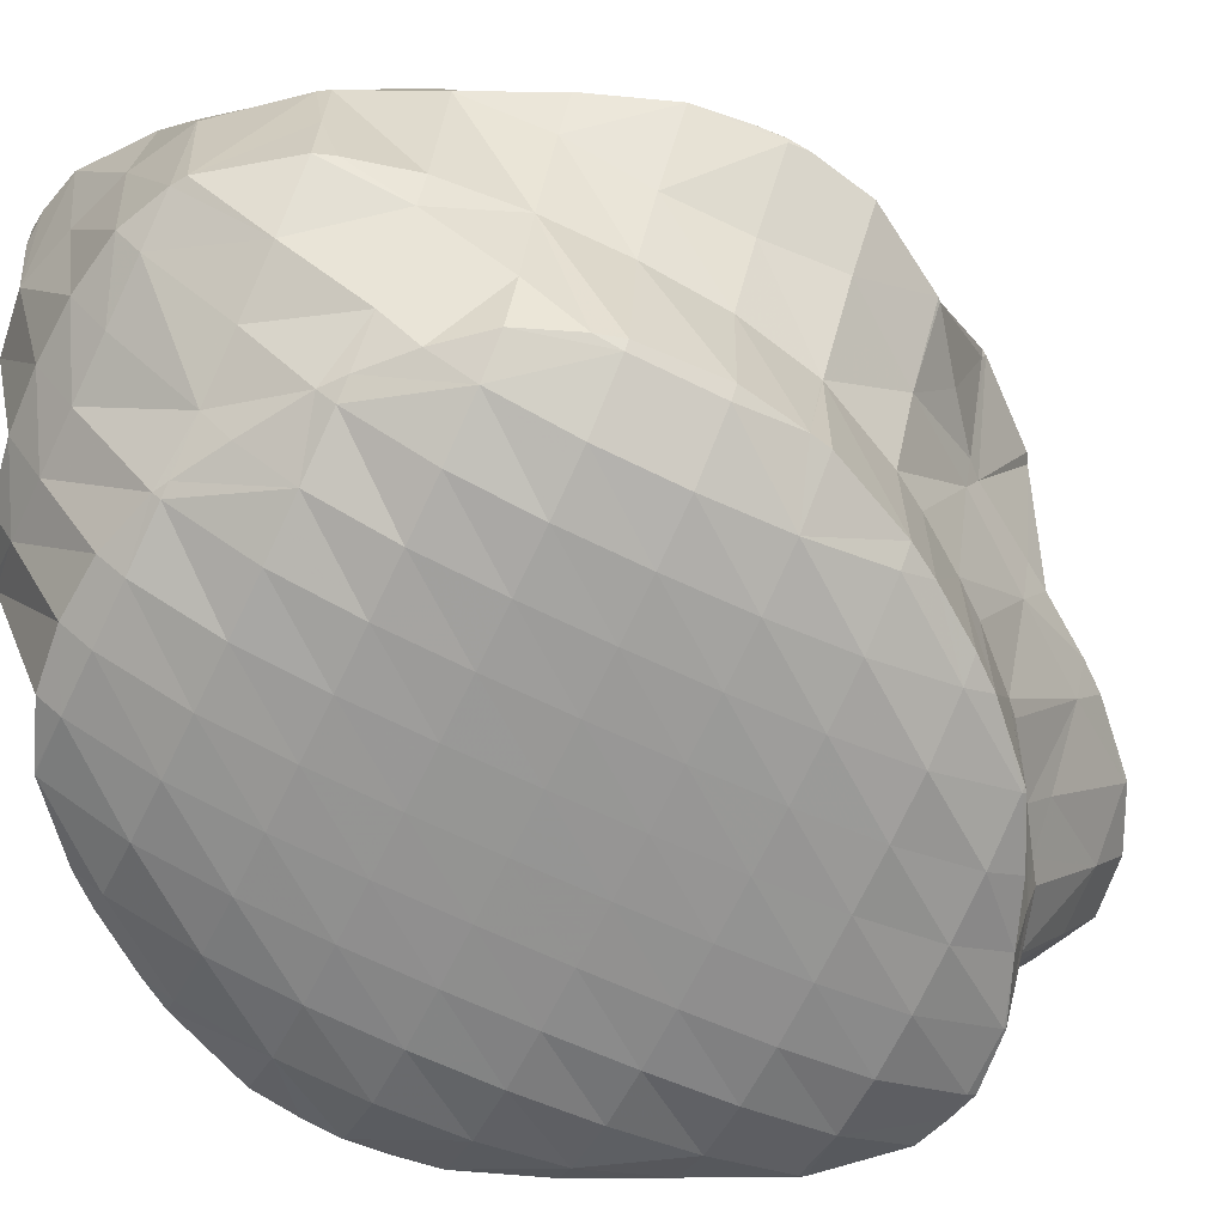
<metadata>
{"format":"obj","ext":"obj","renderer":"f3d","projection":"perspective","resolution":1024,"background":"white","views":[{"elev":-53.2,"azim":60.8,"up":"+Z"}]}
</metadata>
<code>
v 217.2 192.7 42.19
v 217.2 191.6 42.32
v 217.3 192.7 42.05
v 217.4 194 42.07
v 218.2 187.4 43.05
v 218.7 186.4 43.28
v 218.9 187.3 42.72
v 219.3 189.8 41.74
v 217.3 190.1 42.53
v 219.5 192.5 41.27
v 217.6 195.4 41.97
v 219.6 195.1 41.15
v 219.7 197.9 41.47
v 218.8 198 41.92
v 219.7 199.5 41.93
v 219.8 184.6 43.72
v 220.5 183.7 43.97
v 220.6 184.5 43.38
v 221 187.1 42.25
v 221.3 189.7 41.61
v 221.5 192.3 41.23
v 221.7 195 41.02
v 221.8 197.7 41
v 220.3 200.6 41.94
v 221.9 200.4 41.23
v 221.9 203.1 41.87
v 221.7 203.1 41.95
v 221.9 203.3 41.96
v 222.2 181.9 44.58
v 222.7 184.4 43.06
v 223 186.9 42.28
v 223.2 189.6 41.8
v 223.4 192.2 41.47
v 223.6 194.9 41.22
v 223.8 197.5 41.07
v 223.9 200.2 41.06
v 224 202.9 41.32
v 223.9 205.3 42.19
v 222.3 181.9 44.61
v 224.1 181 45.1
v 224.3 181.7 44.47
v 224.7 184.2 43.2
v 225 186.8 42.56
v 225.2 189.5 42.14
v 225.4 192.1 41.82
v 225.6 194.8 41.57
v 225.7 197.4 41.37
v 225.9 200.1 41.29
v 226 202.8 41.45
v 225 205.6 42.38
v 225.9 205.6 42.36
v 225.9 205.9 42.55
v 226 180.7 45.55
v 226.2 181.6 44.75
v 226.6 184.1 43.54
v 226.9 186.7 42.94
v 227.1 189.4 42.54
v 227.3 192 42.23
v 227.5 194.7 41.97
v 227.6 197.3 41.78
v 227.8 200 41.69
v 227.9 202.7 41.9
v 227.8 205.5 42.95
v 227.8 205.6 43
v 227.9 180.8 45.97
v 228.1 181.5 45.28
v 228.5 184 44.01
v 228.8 186.7 43.38
v 229 189.3 42.98
v 229.2 191.9 42.67
v 229.4 194.6 42.42
v 229.5 197.2 42.24
v 229.7 199.9 42.21
v 229.7 202.6 42.57
v 227.9 205.5 43.05
v 229.6 204.7 43.52
v 229.9 181.3 46.34
v 229.9 181.5 46.14
v 230.4 184 44.62
v 230.7 186.6 43.89
v 230.9 189.2 43.45
v 231.1 191.8 43.14
v 231.3 194.5 42.9
v 231.4 197.2 42.75
v 231.5 199.8 42.8
v 231.5 202.6 43.37
v 231.5 203.8 44.03
v 230.3 181.5 46.41
v 231.8 182.3 46.66
v 232.2 183.9 45.45
v 232.5 186.5 44.5
v 232.8 189.1 43.98
v 233 191.8 43.65
v 233.1 194.4 43.43
v 233.3 197.1 43.36
v 233.4 199.8 43.56
v 233.3 202.6 44.48
v 233.3 202.7 44.57
v 233.8 183.4 46.97
v 233.9 183.9 46.55
v 234.4 186.4 45.24
v 234.6 189.1 44.61
v 234.8 191.7 44.26
v 235 194.4 44.1
v 235.1 197 44.18
v 235.1 199.8 44.76
v 233.4 202.6 44.62
v 235.1 200.8 45.19
v 234.5 183.9 47.06
v 235.9 185.1 47.22
v 236.1 186.4 46.31
v 236.4 189 45.48
v 236.7 191.6 45.11
v 236.8 194.3 45.06
v 236.8 197.1 45.51
v 235.7 199.8 45.45
v 236.8 198.1 45.89
v 237.2 186.5 47.34
v 238 188.3 47.32
v 238.1 189 47
v 238.3 191.7 46.62
v 238.3 194.4 46.66
v 238.4 193.7 46.76
v 237.3 197.1 46.12
v 238.3 189.1 47.29
v 238.6 191.7 47.04
v 217.2 192.8 42.43
v 218.6 187.4 44.1
v 218.5 190.2 45.12
v 218.6 192.9 45.19
v 218.8 195.6 44.73
v 219.3 198.1 43.46
v 220.1 184.8 45.8
v 219.6 187.8 47.97
v 219.7 187.2 48.07
v 219.3 190.4 47.6
v 219.3 193.1 47.29
v 219.5 195.7 47.03
v 219.9 198.4 46.8
v 220.7 201 46.56
v 220.7 200.9 46.67
v 221.7 203.2 42.39
v 221.1 182.4 48.96
v 221.3 182.2 49.01
v 222.1 182 45.39
v 220.3 185.1 48.44
v 220.7 201 46.66
v 222.2 203.6 46.69
v 222.8 204.4 46.74
v 223 179.8 49.67
v 224.7 206.1 46.93
v 224.9 206.3 46.96
v 223.3 179.6 49.75
v 224.8 178.8 50.2
v 225.2 179.4 48.82
v 226.8 207 47.31
v 226.7 178.4 50.67
v 227.2 179.3 48.9
v 229 205.8 46.31
v 228.7 206.4 47.8
v 228.6 178.2 51.11
v 229 179.2 49.44
v 229.3 205.9 47.99
v 230.5 205 48.36
v 230.5 178.2 51.53
v 230.9 179.1 50.21
v 231.6 181.5 47.66
v 232.3 203.5 48.94
v 232.5 178.5 51.93
v 232.7 179.1 51.11
v 233.3 181.5 48.97
v 232.7 203.1 49.07
v 234.1 201.4 49.58
v 234 179.1 52.2
v 234.4 179.4 52.26
v 235 181.5 50.4
v 235.5 184 48.48
v 234.8 200.3 49.86
v 235.8 198.7 50.28
v 236.3 181.7 52.4
v 236.6 182.2 52.39
v 236.9 184.2 51.15
v 237.5 186.6 49.18
v 237.4 194.9 51.09
v 237.5 194.9 51.1
v 236.4 197.6 50.54
v 237.2 184.3 52.29
v 237.6 186.9 52.07
v 237.8 189.6 51.8
v 237.8 192.2 51.49
v 217.2 193.7 51.43
v 217.2 193.6 51.44
v 217.2 193.7 51.37
v 217.6 196.2 50.36
v 217.1 196.3 51.1
v 217.6 199 50.83
v 217.6 199 50.89
v 217.6 199 50.89
v 218.5 188.3 52.35
v 218.7 187.7 52.47
v 217.8 191 51.87
v 220.7 201 46.75
v 218.5 201.6 50.79
v 220.1 204.1 50.03
v 219.6 204.2 50.73
v 219.9 204.7 50.73
v 221.1 182.4 49.52
v 220.4 184.4 53.23
v 219.7 185.6 52.95
v 222.3 206.6 49.48
v 221.3 206.8 50.8
v 222.1 207.7 50.85
v 221.3 182.8 53.62
v 222.1 181.6 53.94
v 224.2 209.2 50.57
v 223.7 209.3 51.03
v 224.1 209.6 51.07
v 223.3 180.1 54.37
v 223.9 179.3 54.6
v 226.4 209 49.59
v 226.1 210.5 51.41
v 225.7 177.9 55.17
v 228.2 208.9 50.5
v 228 210.1 51.87
v 227.6 177.6 55.63
v 230.3 206 49.43
v 229.8 209 52.28
v 229.8 209.1 52.39
v 229.5 178 56
v 231.8 206.1 51.97
v 229.9 209 52.43
v 231.6 207.2 53.02
v 231.5 178.6 56.36
v 233.5 203.4 52.45
v 232.2 206.3 53.26
v 233.3 204.4 53.73
v 233.4 179.6 56.68
v 233.5 179.6 56.69
v 235.2 200.7 53.55
v 233.8 203.5 53.93
v 235 201.3 54.47
v 236 181.9 54.57
v 235.5 181.8 56.88
v 237.5 194.9 51.11
v 237.1 197.8 53.14
v 235.4 200.8 54.61
v 236.8 199.5 55.07
v 235.7 182.2 56.89
v 237.1 184.8 56.9
v 237.7 185.8 56.9
v 238.1 187.2 55.29
v 238.5 189.8 54.14
v 238.7 192.4 53.84
v 238.8 195.1 54.19
v 238.5 198 55.63
v 238.6 197.9 55.66
v 238.6 187.3 56.91
v 239.7 189.9 56.85
v 240 191.6 56.73
v 240.1 192.6 56.48
v 239.9 195.3 56.27
v 240.2 193.2 56.56
v 240.2 192.6 56.64
v 217.2 193.7 51.47
v 217.3 196.4 51.57
v 217.6 199 50.92
v 218.7 188.3 52.83
v 218.6 191.1 53.85
v 218.6 193.9 54.23
v 218.8 196.5 54.07
v 219 199.1 53.46
v 219.4 201.7 52.42
v 219.8 204.2 51.07
v 220.2 185.7 54.44
v 220 188.6 56.07
v 219.8 191.4 56.94
v 219.9 190.9 57.02
v 219.6 194 56.59
v 219.8 196.7 56.33
v 220.4 198.9 56.2
v 220.5 199.3 56.03
v 220.9 201.8 54.51
v 221.4 204.3 53.11
v 221.8 206.8 51.56
v 221.7 183.1 56.13
v 221 186 57.85
v 221.3 184.9 58.06
v 220.3 188.7 57.39
v 220.6 199.3 56.18
v 222 201.9 56.21
v 222.6 202.6 56.25
v 223 204.4 54.75
v 223.5 206.9 53.14
v 224 209.3 51.37
v 222.9 180.6 58.91
v 222.9 180.5 58.93
v 221.9 183.3 58.37
v 224.6 204.4 56.49
v 224.6 204.4 56.43
v 225.3 206.8 54.21
v 225.8 209.3 52.51
v 224.7 178.3 59.58
v 224.7 204.4 56.5
v 226.6 205.1 56.84
v 227.1 206.8 54.86
v 227.7 209.2 52.86
v 226.1 177.8 59.95
v 226.6 177.7 60.07
v 226.9 177.6 58.77
v 228.5 205.3 57.24
v 229.1 206.7 55.09
v 229.8 209 52.5
v 227.2 177.7 60.19
v 228.5 178 60.46
v 230.4 205.2 57.67
v 231.2 206.4 54.32
v 230.5 179.4 60.73
v 232.3 204.8 58.14
v 231.2 180.2 60.81
v 232.6 181.7 60.92
v 233.9 204 58.58
v 234.2 203.8 58.66
v 235.4 182.2 57.5
v 233.4 182.7 60.98
v 234.7 184.8 61.03
v 236 201.2 58.92
v 235.9 201.4 59.33
v 235 185.3 61.03
v 237.4 187.6 58.85
v 236.1 187.9 60.97
v 237 190.5 60.87
v 236.8 198.5 59.88
v 237.4 195.9 60.32
v 236 201.2 59.37
v 237.1 190.5 60.87
v 240.1 192.6 56.87
v 237.5 193.2 60.66
v 237.4 195.8 60.33
v 219.9 191.4 57.11
v 220 194.1 57.2
v 220.2 196.7 56.88
v 221.3 186 58.36
v 221.4 188.7 58.71
v 221.5 191.4 58.81
v 221.6 194.1 58.68
v 221.8 196.7 58.37
v 222.1 199.4 57.8
v 222.5 201.9 56.71
v 222.9 180.6 58.99
v 222.9 183.3 59.62
v 223 186.1 59.84
v 223.1 188.7 59.84
v 223.3 191.4 59.72
v 223.5 194.1 59.5
v 223.7 196.7 59.18
v 223.9 199.3 58.73
v 224.2 201.9 57.98
v 224.6 180.6 60.4
v 224.7 183.3 60.67
v 224.8 186 60.67
v 225 188.7 60.53
v 225.1 191.3 60.33
v 225.3 194 60.07
v 225.5 196.6 59.76
v 225.7 199.3 59.36
v 226 201.9 58.73
v 226.4 204.4 57.48
v 226.5 177.8 60.16
v 226.5 180.6 61.09
v 226.6 183.3 61.29
v 226.7 185.9 61.22
v 226.9 188.6 61.05
v 227 191.2 60.82
v 227.2 193.9 60.55
v 227.4 196.5 60.24
v 227.6 199.2 59.86
v 227.9 201.8 59.27
v 228.3 204.3 58.11
v 228.4 180.4 61.37
v 228.5 183.2 61.65
v 228.6 185.8 61.63
v 228.8 188.5 61.47
v 228.9 191.2 61.25
v 229.1 193.8 60.98
v 229.3 196.5 60.67
v 229.5 199.1 60.28
v 229.8 201.7 59.7
v 230.2 204.2 58.54
v 230.5 180.3 61.11
v 230.5 183 61.75
v 230.6 185.7 61.88
v 230.7 188.4 61.8
v 230.9 191.1 61.61
v 231.1 193.7 61.36
v 231.3 196.4 61.04
v 231.5 199 60.63
v 231.7 201.6 60
v 232.1 204.1 58.75
v 232.5 182.8 61.36
v 232.6 185.6 61.87
v 232.7 188.3 61.95
v 232.8 190.9 61.85
v 233 193.6 61.63
v 233.2 196.2 61.29
v 233.4 198.9 60.81
v 233.7 201.5 60.06
v 234.7 185.4 61.22
v 234.7 188.1 61.68
v 234.8 190.8 61.79
v 235 193.5 61.64
v 235.2 196.1 61.24
v 235.5 198.7 60.55
v 235.9 201.2 59.44
v 237 190.5 60.89
v 237.2 193.2 60.89
v 237.4 195.8 60.33
g foo
f 3 2 1
f 3 1 4
f 7 6 5
f 8 7 5
f 9 8 5
f 2 8 9
f 3 8 2
f 10 8 3
f 11 3 4
f 12 3 11
f 10 3 12
f 13 12 11
f 14 13 11
f 13 14 15
f 18 17 16
f 6 18 16
f 7 18 6
f 19 18 7
f 19 8 20
f 19 7 8
f 20 10 21
f 20 8 10
f 21 12 22
f 21 10 12
f 22 13 23
f 22 12 13
f 24 13 15
f 25 13 24
f 23 13 25
f 26 25 24
f 27 26 24
f 26 27 28
f 18 30 29
f 17 18 29
f 30 19 31
f 30 18 19
f 31 20 32
f 31 19 20
f 32 21 33
f 32 20 21
f 33 22 34
f 33 21 22
f 34 23 35
f 34 22 23
f 35 25 36
f 35 23 25
f 36 26 37
f 36 25 26
f 37 26 28
f 38 37 28
f 41 40 39
f 29 41 39
f 30 41 29
f 42 41 30
f 42 31 43
f 42 30 31
f 43 32 44
f 43 31 32
f 44 33 45
f 44 32 33
f 45 34 46
f 45 33 34
f 46 35 47
f 46 34 35
f 47 36 48
f 47 35 36
f 48 37 49
f 48 36 37
f 50 37 38
f 51 37 50
f 49 37 51
f 51 50 52
f 41 54 53
f 40 41 53
f 54 42 55
f 54 41 42
f 55 43 56
f 55 42 43
f 56 44 57
f 56 43 44
f 57 45 58
f 57 44 45
f 58 46 59
f 58 45 46
f 59 47 60
f 59 46 47
f 60 48 61
f 60 47 48
f 61 49 62
f 61 48 49
f 62 51 63
f 62 49 51
f 63 51 52
f 64 63 52
f 54 66 65
f 53 54 65
f 66 55 67
f 66 54 55
f 67 56 68
f 67 55 56
f 68 57 69
f 68 56 57
f 69 58 70
f 69 57 58
f 70 59 71
f 70 58 59
f 71 60 72
f 71 59 60
f 72 61 73
f 72 60 61
f 73 62 74
f 73 61 62
f 76 63 75
f 74 63 76
f 62 63 74
f 63 64 75
f 66 78 77
f 65 66 77
f 78 67 79
f 78 66 67
f 79 68 80
f 79 67 68
f 80 69 81
f 80 68 69
f 81 70 82
f 81 69 70
f 82 71 83
f 82 70 71
f 83 72 84
f 83 71 72
f 84 73 85
f 84 72 73
f 85 74 86
f 85 73 74
f 86 74 76
f 87 86 76
f 78 88 77
f 88 90 89
f 78 90 88
f 79 90 78
f 90 80 91
f 90 79 80
f 91 81 92
f 91 80 81
f 92 82 93
f 92 81 82
f 93 83 94
f 93 82 83
f 94 84 95
f 94 83 84
f 95 85 96
f 95 84 85
f 96 86 97
f 96 85 86
f 97 86 87
f 98 97 87
f 90 100 99
f 89 90 99
f 100 91 101
f 100 90 91
f 101 92 102
f 101 91 92
f 102 93 103
f 102 92 93
f 103 94 104
f 103 93 94
f 104 95 105
f 104 94 95
f 105 96 106
f 105 95 96
f 108 97 107
f 106 97 108
f 96 97 106
f 97 98 107
f 100 109 99
f 109 111 110
f 100 111 109
f 101 111 100
f 111 102 112
f 111 101 102
f 112 103 113
f 112 102 103
f 113 104 114
f 113 103 104
f 114 105 115
f 114 104 105
f 117 106 116
f 115 106 117
f 105 106 115
f 106 108 116
f 111 118 110
f 118 120 119
f 111 120 118
f 112 120 111
f 120 113 121
f 120 112 113
f 123 114 122
f 121 114 123
f 113 114 121
f 114 115 124
f 122 114 124
f 115 117 124
f 120 125 119
f 120 121 126
f 125 120 126
f 121 123 126
f 1 2 127
f 4 1 127
f 5 6 128
f 9 5 128
f 129 9 128
f 9 127 2
f 129 127 9
f 130 127 129
f 4 131 11
f 127 131 4
f 130 131 127
f 14 11 131
f 132 14 131
f 15 14 132
f 16 17 133
f 128 6 16
f 134 128 16
f 133 134 16
f 135 134 133
f 129 128 136
f 128 134 136
f 130 129 137
f 129 136 137
f 131 130 138
f 130 137 138
f 132 131 139
f 131 138 139
f 140 24 15
f 141 140 15
f 132 141 15
f 139 141 132
f 27 24 140
f 142 27 140
f 28 27 142
f 145 144 143
f 29 145 17
f 143 17 145
f 133 17 143
f 143 146 133
f 135 133 146
f 147 140 141
f 142 140 148
f 140 147 148
f 148 28 142
f 149 28 148
f 38 28 149
f 39 144 145
f 40 144 39
f 150 144 40
f 29 39 145
f 38 149 50
f 149 151 50
f 50 151 152
f 52 50 152
f 155 154 153
f 150 155 153
f 150 53 155
f 150 40 53
f 52 156 64
f 52 152 156
f 155 158 157
f 154 155 157
f 53 65 155
f 65 158 155
f 76 75 159
f 75 160 159
f 64 160 75
f 156 160 64
f 158 162 161
f 157 158 161
f 65 77 158
f 77 162 158
f 164 159 163
f 164 76 159
f 164 87 76
f 159 160 163
f 162 166 165
f 161 162 165
f 167 77 88
f 167 162 77
f 167 166 162
f 88 89 167
f 87 168 98
f 87 164 168
f 166 170 169
f 165 166 169
f 170 167 171
f 170 166 167
f 89 99 167
f 99 171 167
f 107 172 108
f 172 173 108
f 98 168 172
f 107 98 172
f 170 174 169
f 174 176 175
f 170 176 174
f 171 176 170
f 177 99 109
f 177 171 99
f 177 176 171
f 109 110 177
f 116 178 117
f 178 179 117
f 108 173 178
f 116 108 178
f 176 180 175
f 180 182 181
f 176 182 180
f 177 182 176
f 183 110 118
f 183 177 110
f 183 182 177
f 118 119 183
f 122 184 123
f 184 185 123
f 124 184 122
f 124 186 184
f 117 179 186
f 124 117 186
f 182 187 181
f 182 183 188
f 187 182 188
f 119 188 183
f 125 188 119
f 189 188 125
f 126 189 125
f 126 190 189
f 123 185 190
f 126 123 190
f 193 192 191
f 194 193 191
f 195 194 191
f 196 194 195
f 197 196 195
f 196 197 198
f 135 200 199
f 134 135 199
f 134 201 136
f 134 199 201
f 137 192 193
f 137 201 192
f 137 136 201
f 138 137 194
f 137 193 194
f 139 138 196
f 138 194 196
f 141 139 196
f 202 141 196
f 198 202 196
f 203 202 198
f 204 202 203
f 205 204 203
f 204 205 206
f 143 144 207
f 208 143 207
f 209 143 208
f 146 143 209
f 146 209 135
f 209 200 135
f 147 141 202
f 148 147 204
f 147 202 204
f 149 148 204
f 210 149 204
f 206 210 204
f 211 210 206
f 210 211 212
f 207 214 213
f 144 214 207
f 150 214 144
f 208 207 213
f 151 149 210
f 152 151 210
f 215 152 210
f 212 215 210
f 216 215 212
f 215 216 217
f 154 219 218
f 153 154 218
f 153 218 150
f 218 214 150
f 156 152 220
f 152 215 220
f 220 215 217
f 221 220 217
f 157 219 154
f 157 222 219
f 160 156 223
f 156 220 223
f 223 220 221
f 224 223 221
f 161 222 157
f 161 225 222
f 164 163 226
f 223 163 160
f 223 226 163
f 223 227 226
f 227 223 224
f 228 227 224
f 165 225 161
f 165 229 225
f 168 164 230
f 164 226 230
f 232 227 231
f 230 227 232
f 226 227 230
f 227 228 231
f 169 229 165
f 169 233 229
f 173 172 234
f 172 168 230
f 234 172 230
f 235 234 230
f 236 234 235
f 230 232 235
f 174 237 233
f 169 174 233
f 175 238 174
f 238 237 174
f 179 178 239
f 178 173 234
f 239 178 234
f 240 239 234
f 241 239 240
f 234 236 240
f 242 175 180
f 243 175 242
f 238 175 243
f 180 181 242
f 185 184 244
f 184 186 244
f 186 245 244
f 186 179 239
f 245 186 239
f 246 245 239
f 247 245 246
f 239 241 246
f 242 248 243
f 181 248 242
f 187 248 181
f 249 248 187
f 249 251 250
f 249 188 251
f 249 187 188
f 188 189 251
f 189 252 251
f 189 190 252
f 190 253 252
f 244 190 185
f 244 253 190
f 244 254 253
f 256 245 255
f 254 245 256
f 244 245 254
f 245 247 255
f 251 257 250
f 251 252 258
f 257 251 258
f 258 260 259
f 252 260 258
f 253 260 252
f 262 254 261
f 260 254 262
f 253 254 260
f 254 256 261
f 260 263 259
f 260 262 263
f 191 192 264
f 195 191 264
f 265 195 264
f 197 195 265
f 266 197 265
f 198 197 266
f 199 200 267
f 201 199 267
f 268 201 267
f 201 264 192
f 268 264 201
f 269 264 268
f 265 269 270
f 265 264 269
f 266 270 271
f 266 265 270
f 198 272 203
f 266 272 198
f 271 272 266
f 205 203 272
f 273 205 272
f 206 205 273
f 209 208 274
f 209 267 200
f 274 267 209
f 275 267 274
f 268 277 276
f 268 275 277
f 268 267 275
f 269 268 278
f 268 276 278
f 270 269 279
f 269 278 279
f 281 279 280
f 281 270 279
f 281 271 270
f 272 281 282
f 272 271 281
f 273 282 283
f 273 272 282
f 206 284 211
f 273 284 206
f 283 284 273
f 212 211 284
f 213 214 285
f 274 208 213
f 286 274 213
f 285 286 213
f 287 286 285
f 275 274 288
f 274 286 288
f 277 275 288
f 289 281 280
f 282 281 290
f 281 289 290
f 292 290 291
f 292 282 290
f 292 283 282
f 284 292 293
f 284 283 292
f 212 294 216
f 284 294 212
f 293 294 284
f 217 216 294
f 219 296 295
f 218 219 295
f 218 285 214
f 218 297 285
f 218 295 297
f 287 285 297
f 299 292 298
f 292 291 298
f 293 299 300
f 293 292 299
f 294 300 301
f 294 293 300
f 221 217 294
f 301 221 294
f 222 296 219
f 222 302 296
f 303 299 298
f 305 303 304
f 305 299 303
f 305 300 299
f 301 305 306
f 301 300 305
f 224 221 301
f 306 224 301
f 309 308 307
f 302 309 307
f 302 225 309
f 302 222 225
f 311 305 310
f 305 304 310
f 306 311 312
f 306 305 311
f 228 224 306
f 312 228 306
f 309 313 308
f 225 313 309
f 225 314 313
f 225 229 314
f 316 311 315
f 311 310 315
f 231 316 232
f 312 316 231
f 311 316 312
f 231 228 312
f 233 314 229
f 233 317 314
f 315 235 316
f 315 236 235
f 315 318 236
f 235 232 316
f 237 319 317
f 233 237 317
f 238 320 237
f 320 319 237
f 240 321 241
f 321 322 241
f 236 318 321
f 240 236 321
f 324 243 323
f 320 243 324
f 238 243 320
f 324 323 325
f 247 246 326
f 246 327 326
f 241 327 246
f 322 327 241
f 243 248 323
f 323 328 325
f 248 328 323
f 249 328 248
f 330 250 329
f 330 249 250
f 330 328 249
f 330 329 331
f 255 332 256
f 332 333 256
f 326 255 247
f 334 255 326
f 332 255 334
f 326 327 334
f 250 257 329
f 329 335 331
f 257 335 329
f 258 335 257
f 337 259 336
f 337 258 259
f 337 335 258
f 261 336 262
f 261 337 336
f 261 338 337
f 256 333 338
f 261 256 338
f 259 263 336
f 263 262 336
f 276 277 339
f 278 276 339
f 340 278 339
f 279 278 340
f 341 279 340
f 280 279 341
f 286 287 342
f 288 286 342
f 343 288 342
f 288 339 277
f 343 339 288
f 344 339 343
f 340 344 345
f 340 339 344
f 341 345 346
f 341 340 345
f 280 347 289
f 341 347 280
f 346 347 341
f 290 289 347
f 348 290 347
f 291 290 348
f 295 296 349
f 297 295 349
f 350 297 349
f 297 342 287
f 350 342 297
f 351 342 350
f 343 351 352
f 343 342 351
f 344 352 353
f 344 343 352
f 345 353 354
f 345 344 353
f 346 354 355
f 346 345 354
f 347 355 356
f 347 346 355
f 348 356 357
f 348 347 356
f 298 291 348
f 357 298 348
f 296 302 358
f 349 296 358
f 350 358 359
f 350 349 358
f 351 359 360
f 351 350 359
f 352 360 361
f 352 351 360
f 353 361 362
f 353 352 361
f 354 362 363
f 354 353 362
f 355 363 364
f 355 354 363
f 356 364 365
f 356 355 364
f 357 365 366
f 357 356 365
f 298 367 303
f 357 367 298
f 366 367 357
f 304 303 367
f 307 308 368
f 307 358 302
f 368 358 307
f 369 358 368
f 359 369 370
f 359 358 369
f 360 370 371
f 360 359 370
f 361 371 372
f 361 360 371
f 362 372 373
f 362 361 372
f 363 373 374
f 363 362 373
f 364 374 375
f 364 363 374
f 365 375 376
f 365 364 375
f 366 376 377
f 366 365 376
f 367 377 378
f 367 366 377
f 310 304 367
f 378 310 367
f 308 313 368
f 314 368 313
f 379 368 314
f 369 368 379
f 370 379 380
f 370 369 379
f 371 380 381
f 371 370 380
f 372 381 382
f 372 371 381
f 373 382 383
f 373 372 382
f 374 383 384
f 374 373 383
f 375 384 385
f 375 374 384
f 376 385 386
f 376 375 385
f 377 386 387
f 377 376 386
f 378 387 388
f 378 377 387
f 315 310 378
f 388 315 378
f 314 317 389
f 379 314 389
f 380 389 390
f 380 379 389
f 381 390 391
f 381 380 390
f 382 391 392
f 382 381 391
f 383 392 393
f 383 382 392
f 384 393 394
f 384 383 393
f 385 394 395
f 385 384 394
f 386 395 396
f 386 385 395
f 387 396 397
f 387 386 396
f 388 397 398
f 388 387 397
f 318 315 388
f 398 318 388
f 317 319 389
f 320 389 319
f 399 389 320
f 390 389 399
f 391 399 400
f 391 390 399
f 392 400 401
f 392 391 400
f 393 401 402
f 393 392 401
f 394 402 403
f 394 393 402
f 395 403 404
f 395 394 403
f 396 404 405
f 396 395 404
f 397 405 406
f 397 396 405
f 321 406 322
f 398 406 321
f 397 406 398
f 321 318 398
f 320 324 399
f 325 399 324
f 407 399 325
f 400 399 407
f 401 407 408
f 401 400 407
f 402 408 409
f 402 401 408
f 403 409 410
f 403 402 409
f 404 410 411
f 404 403 410
f 405 411 412
f 405 404 411
f 406 412 413
f 406 405 412
f 327 322 406
f 413 327 406
f 325 328 407
f 328 330 408
f 407 328 408
f 331 408 330
f 414 408 331
f 409 408 414
f 410 414 415
f 410 409 414
f 411 415 416
f 411 410 415
f 332 416 333
f 412 416 332
f 411 416 412
f 332 334 413
f 412 332 413
f 334 327 413
f 331 335 414
f 335 337 415
f 414 335 415
f 337 338 416
f 415 337 416
f 338 333 416
g

</code>
